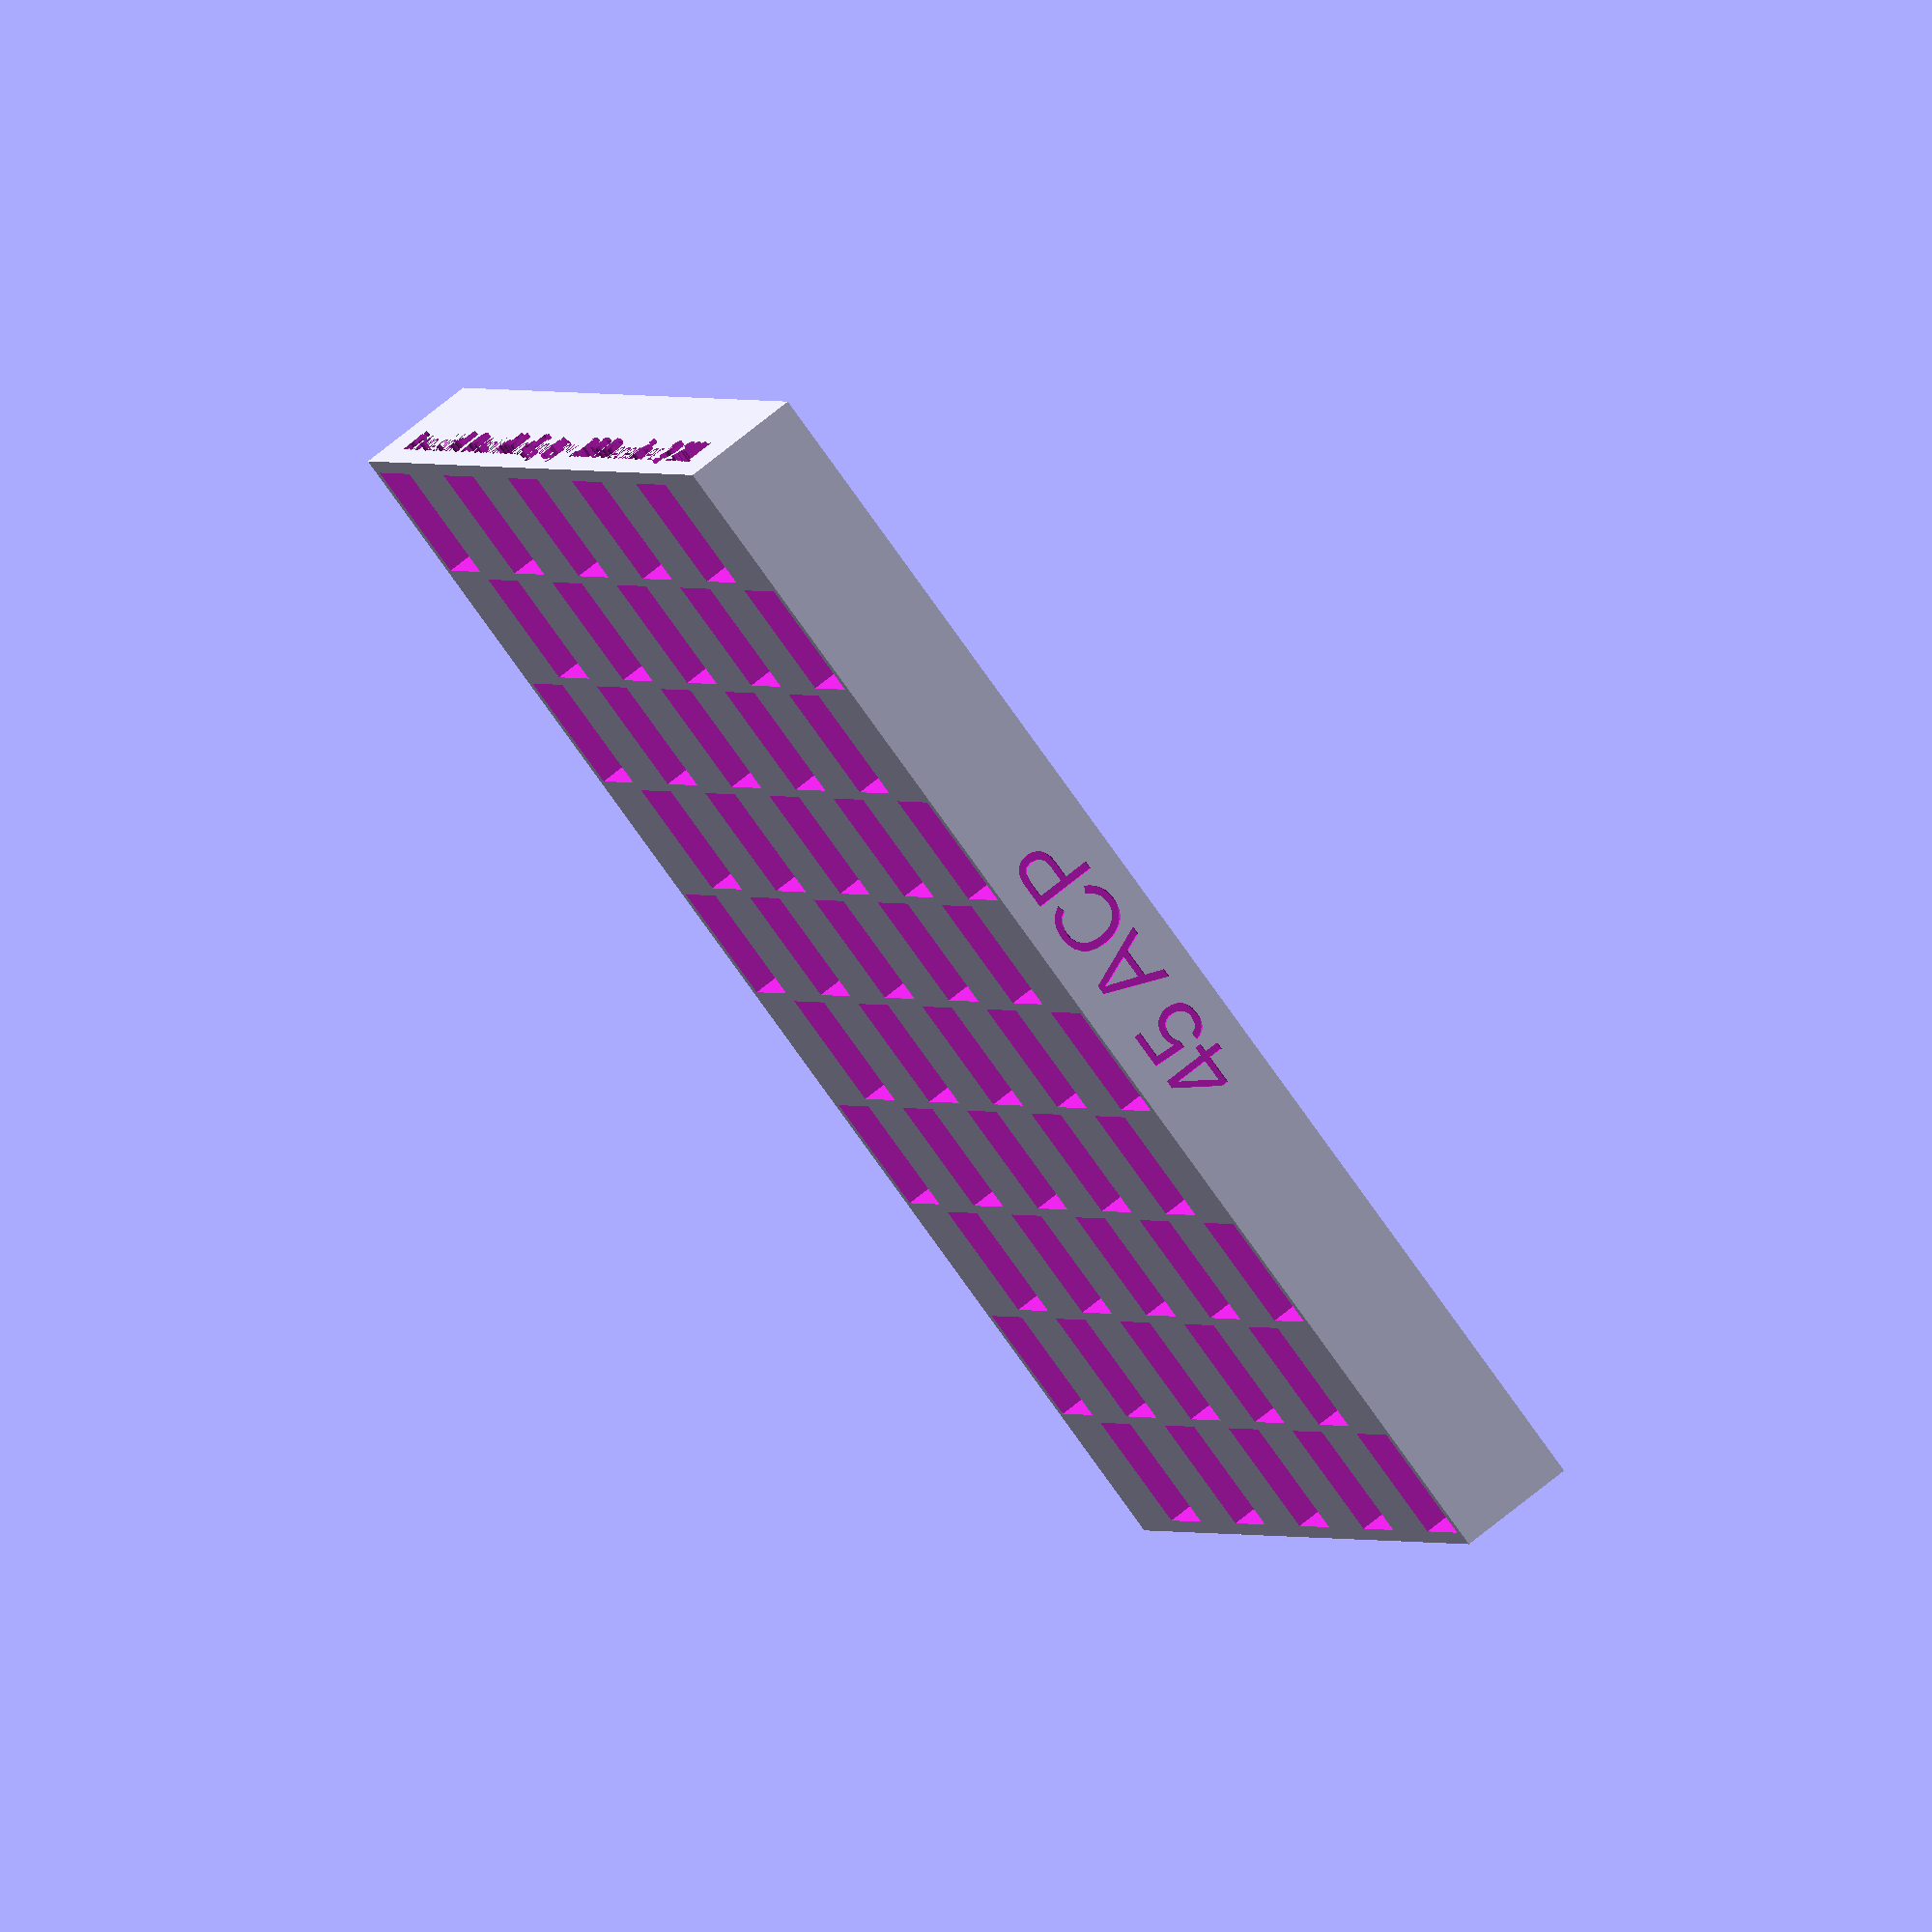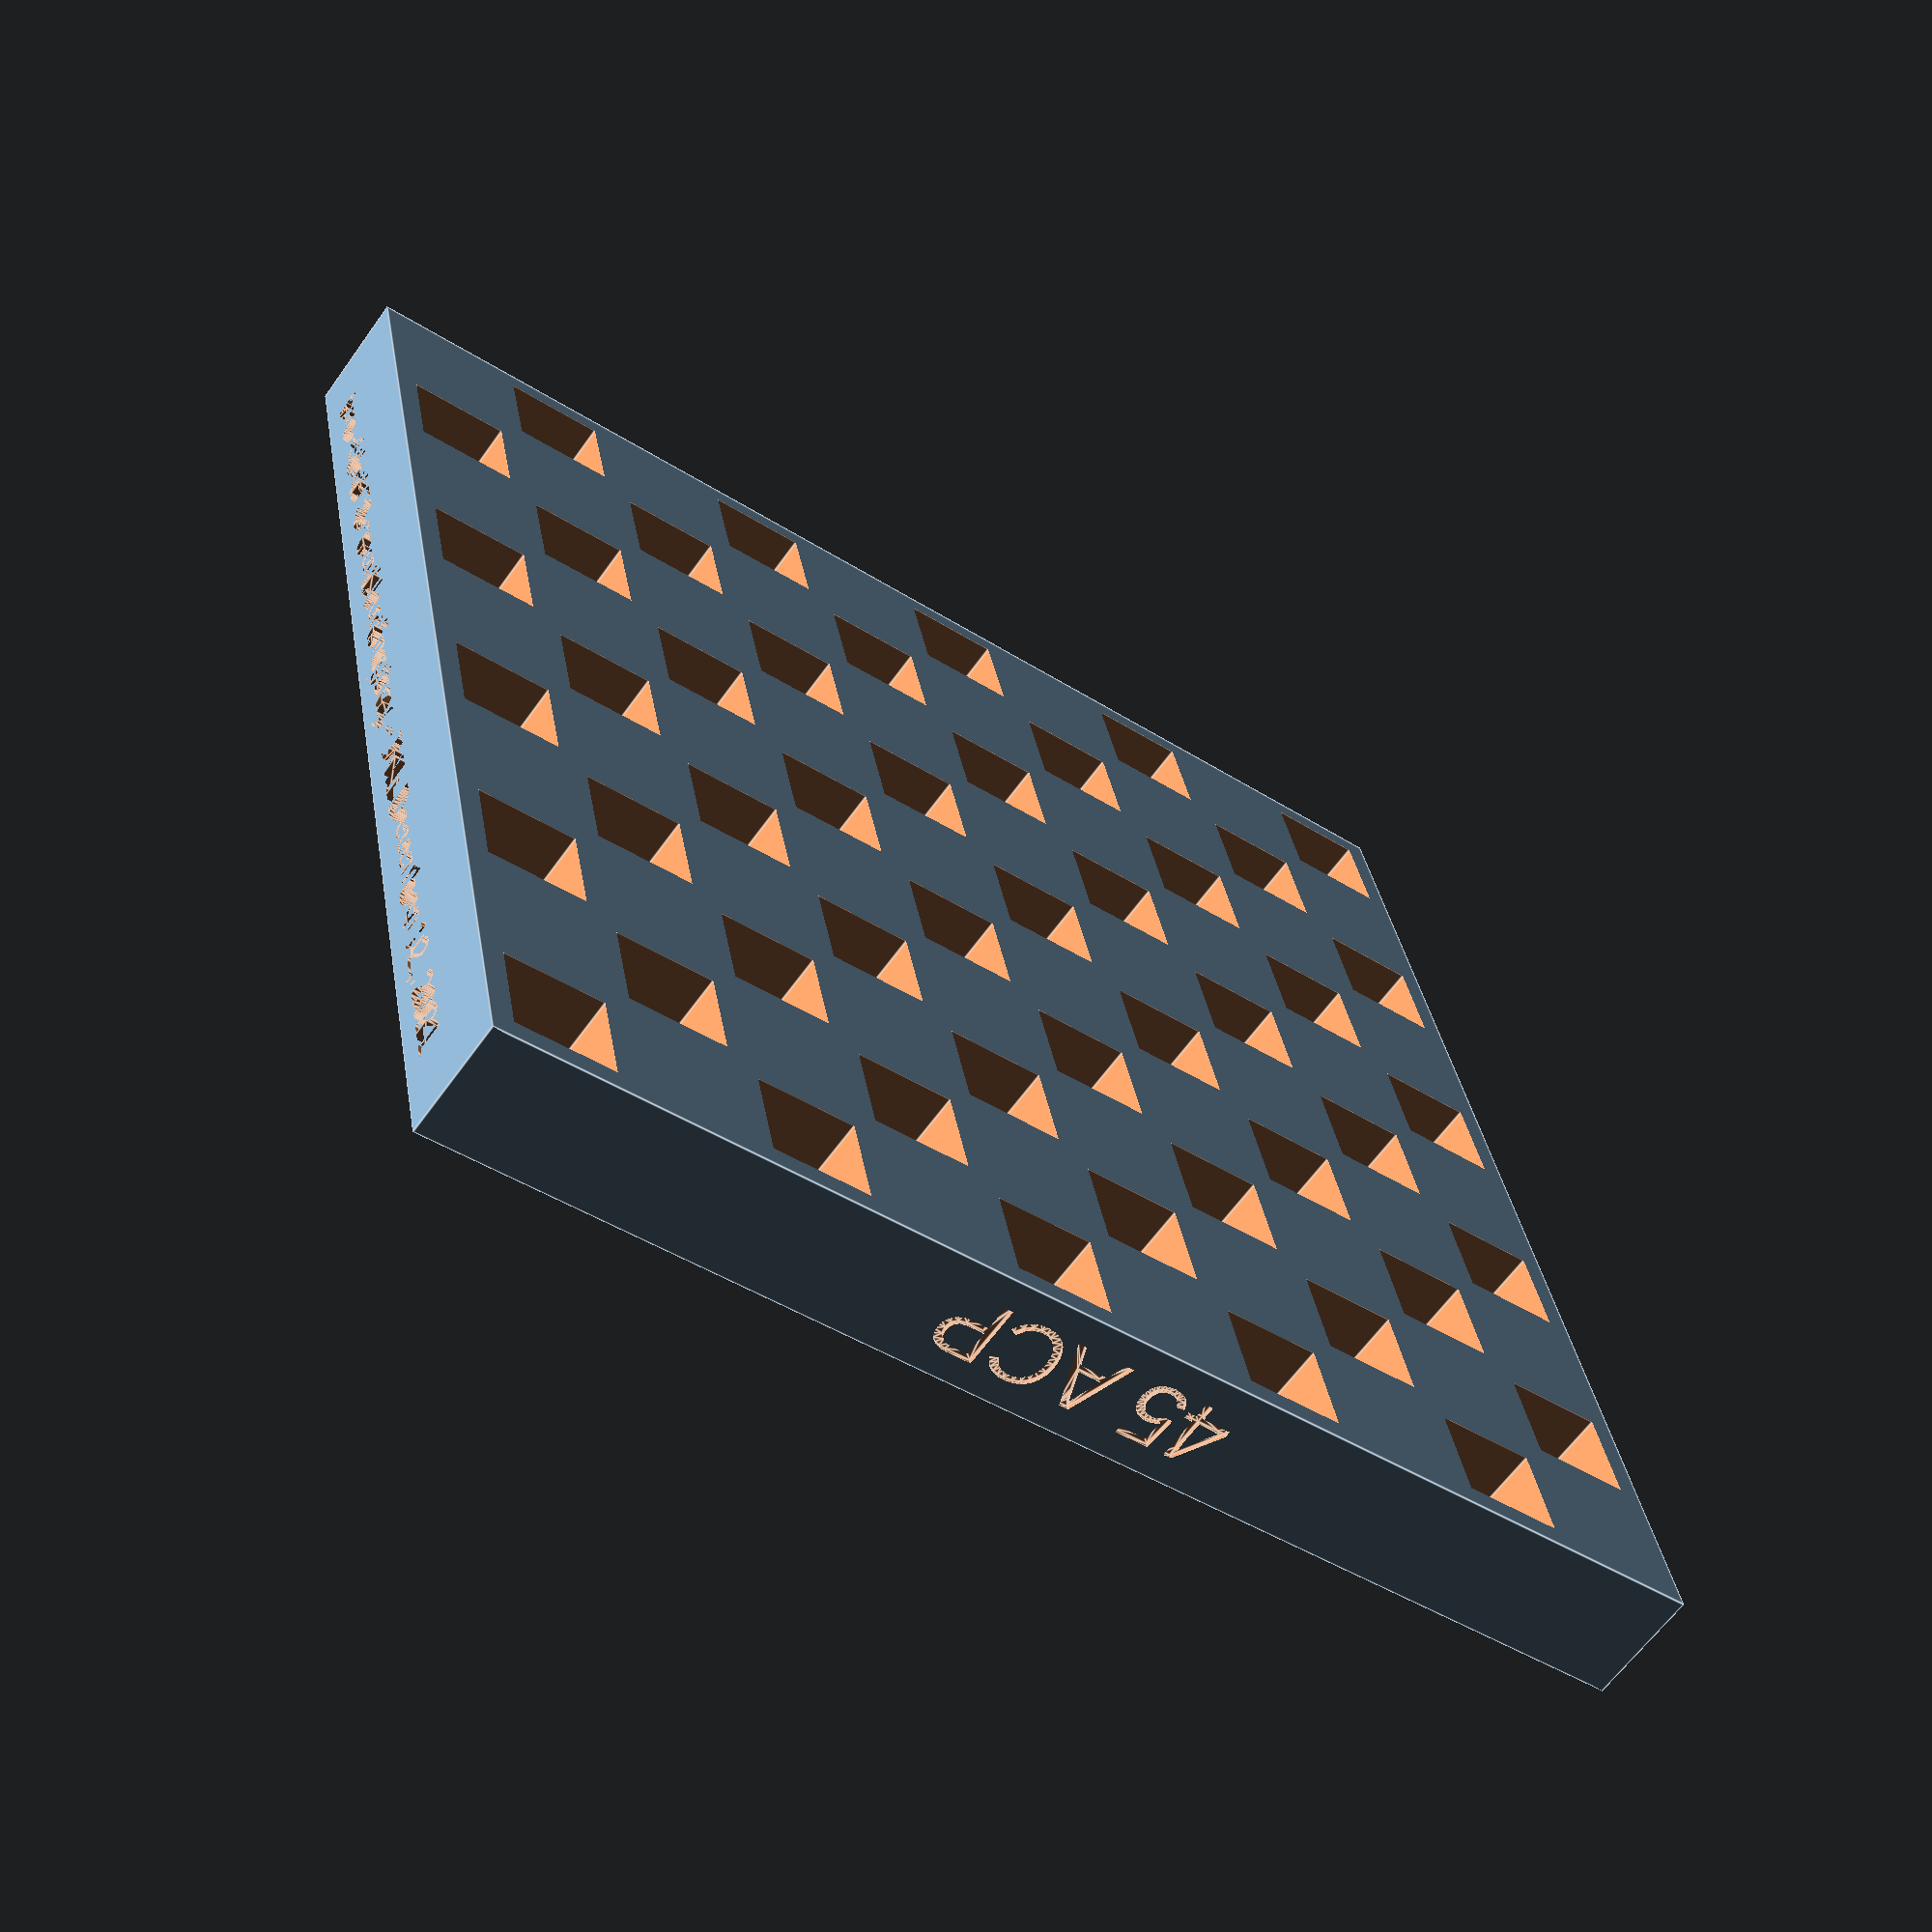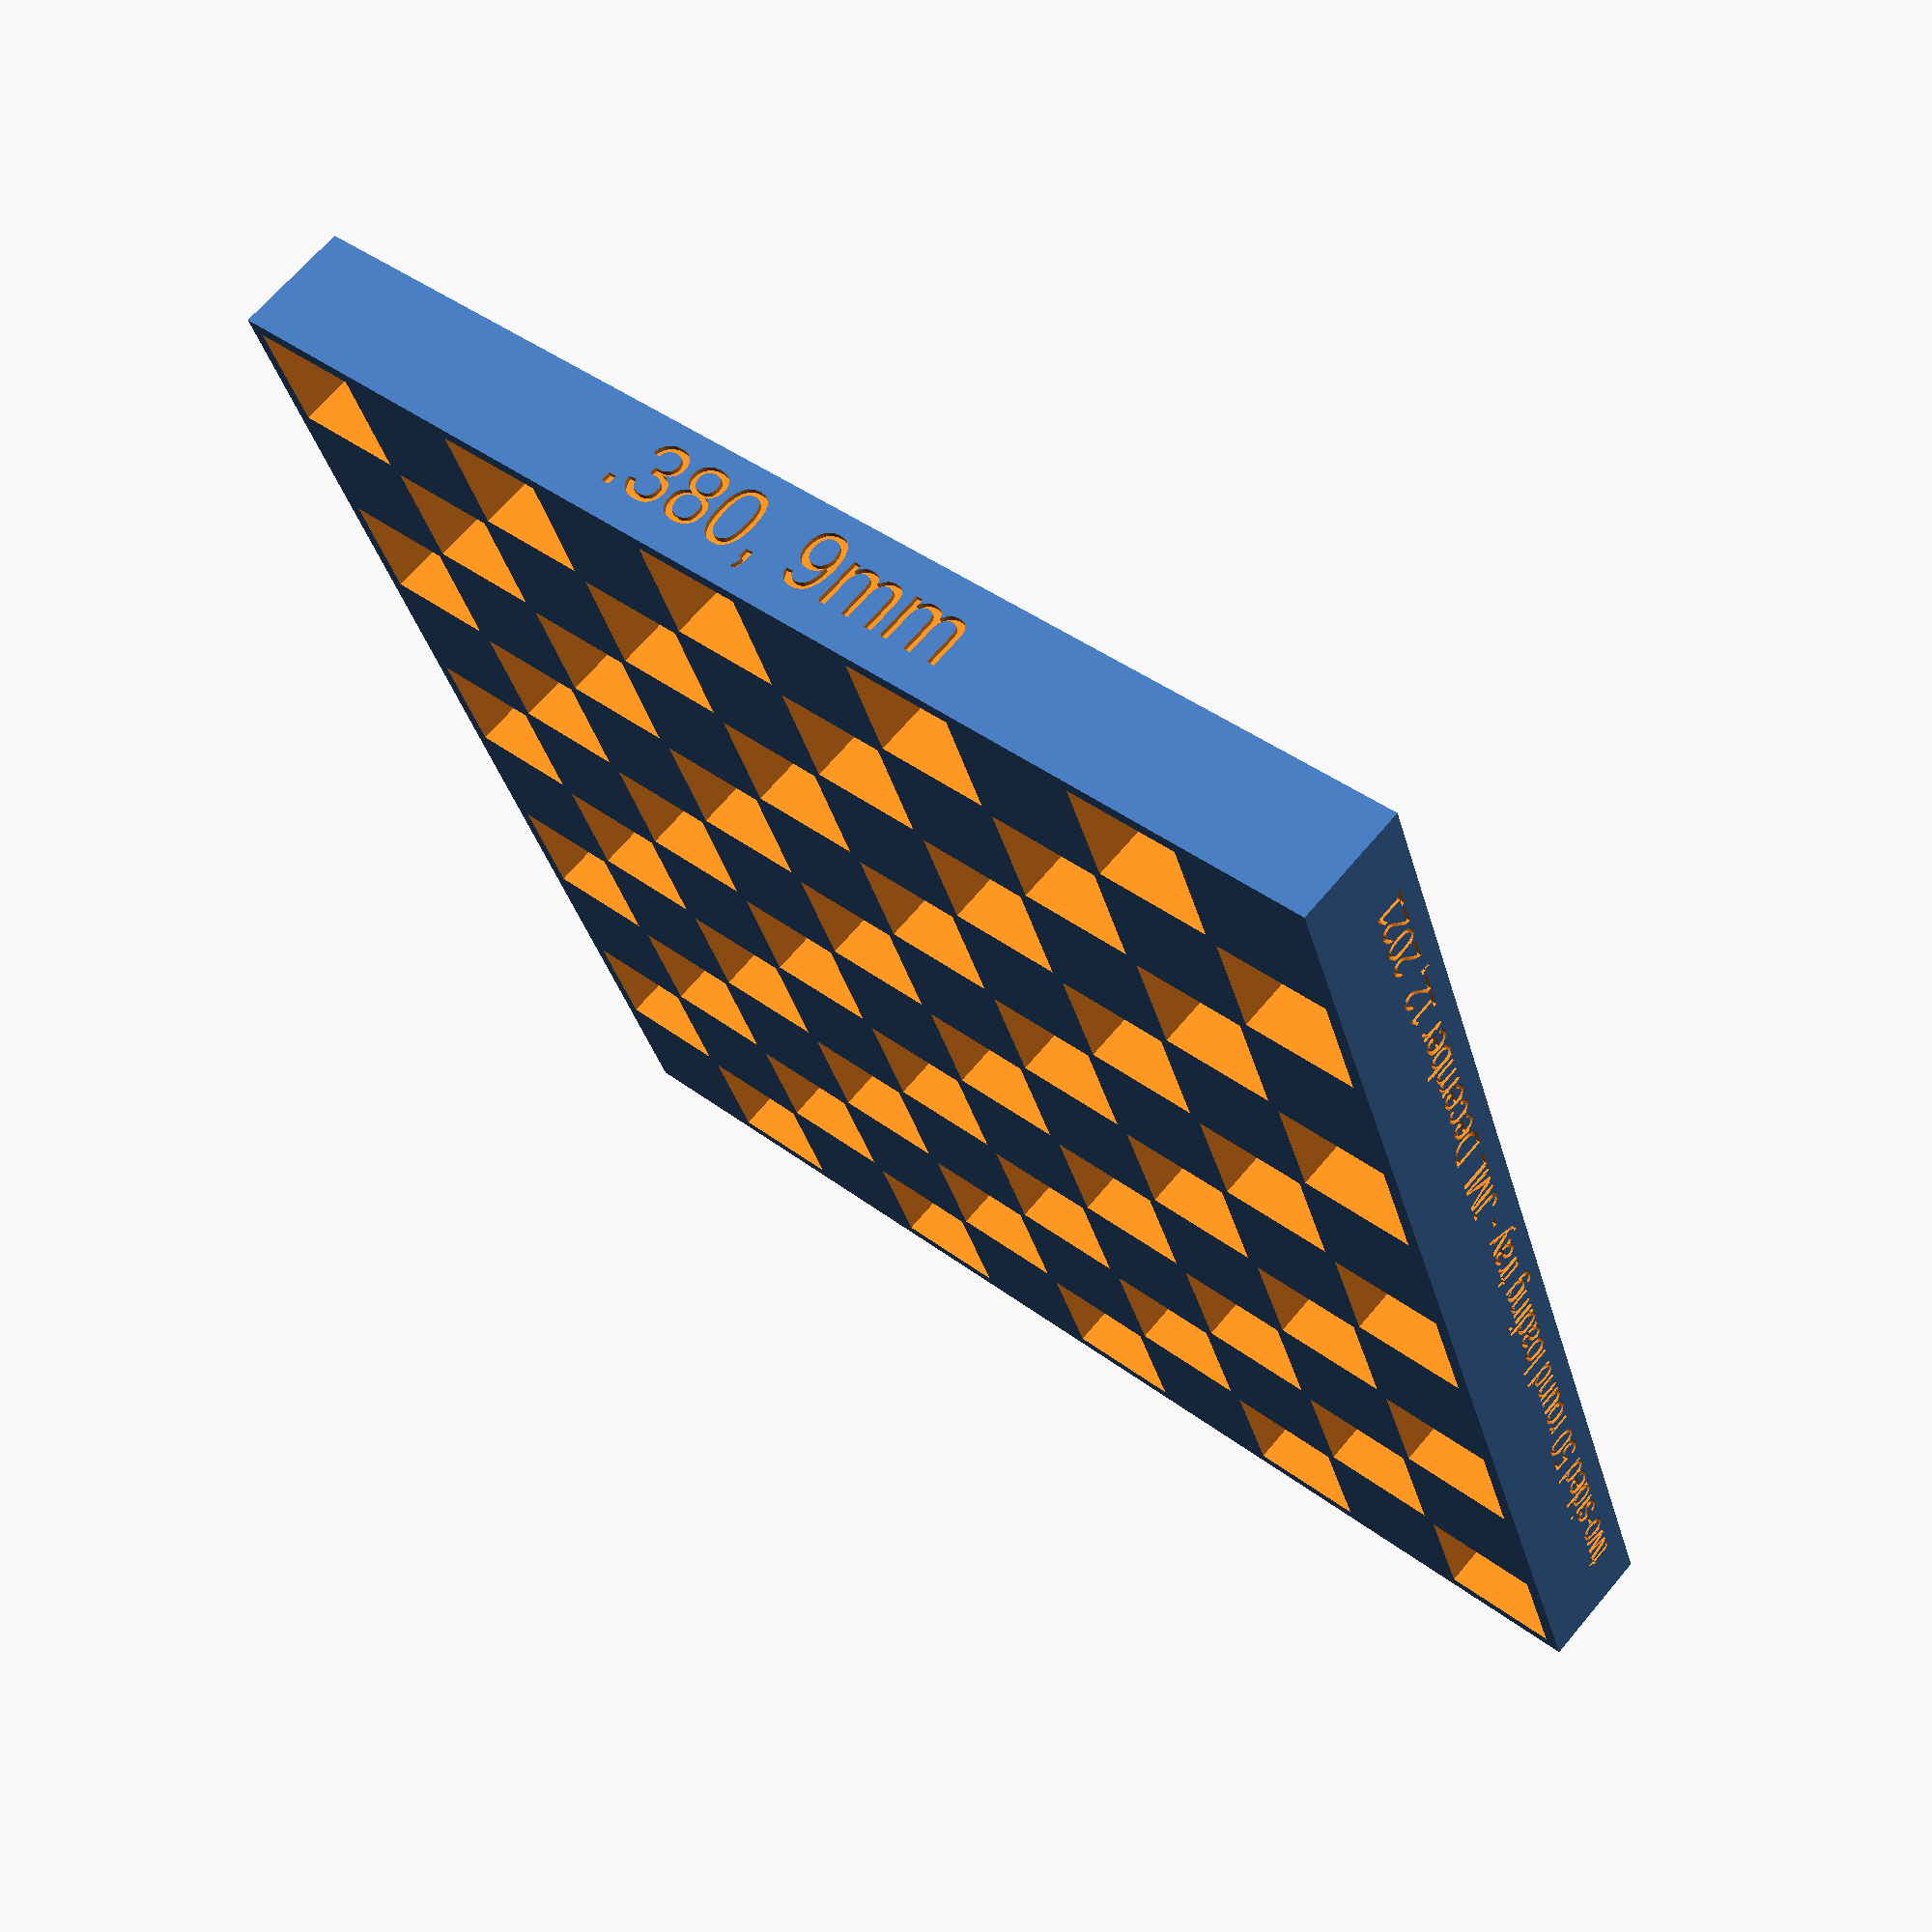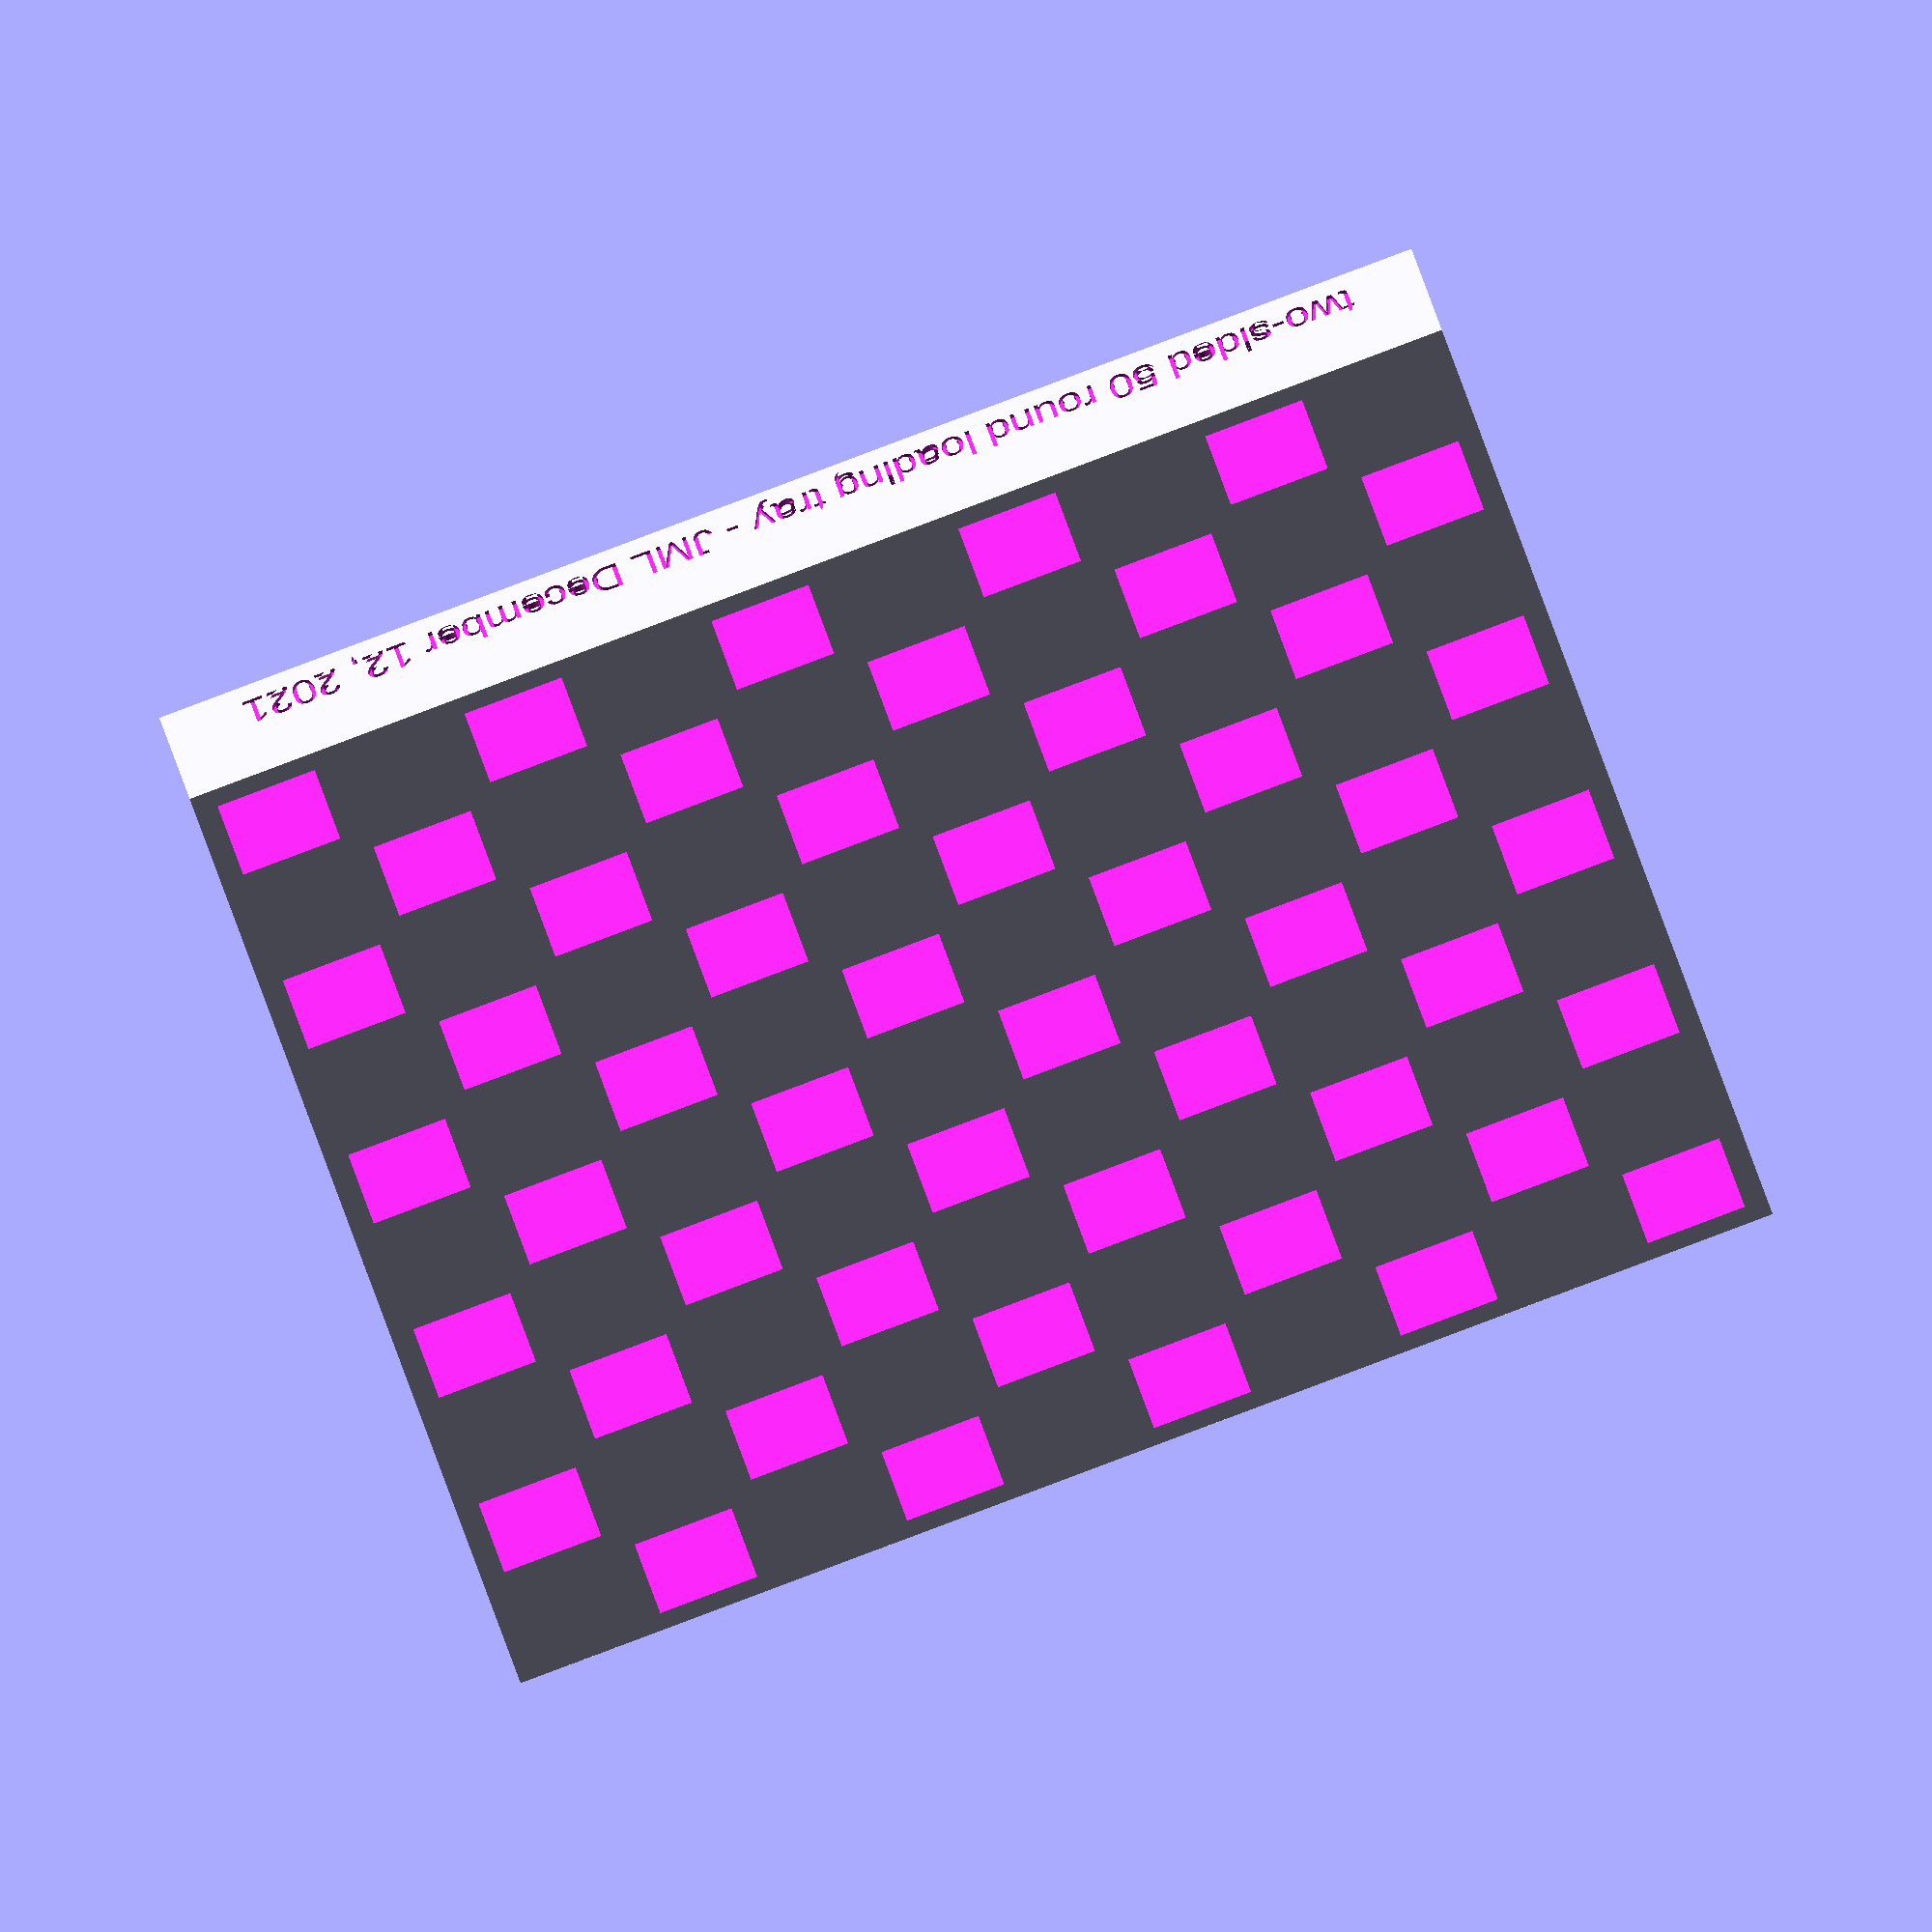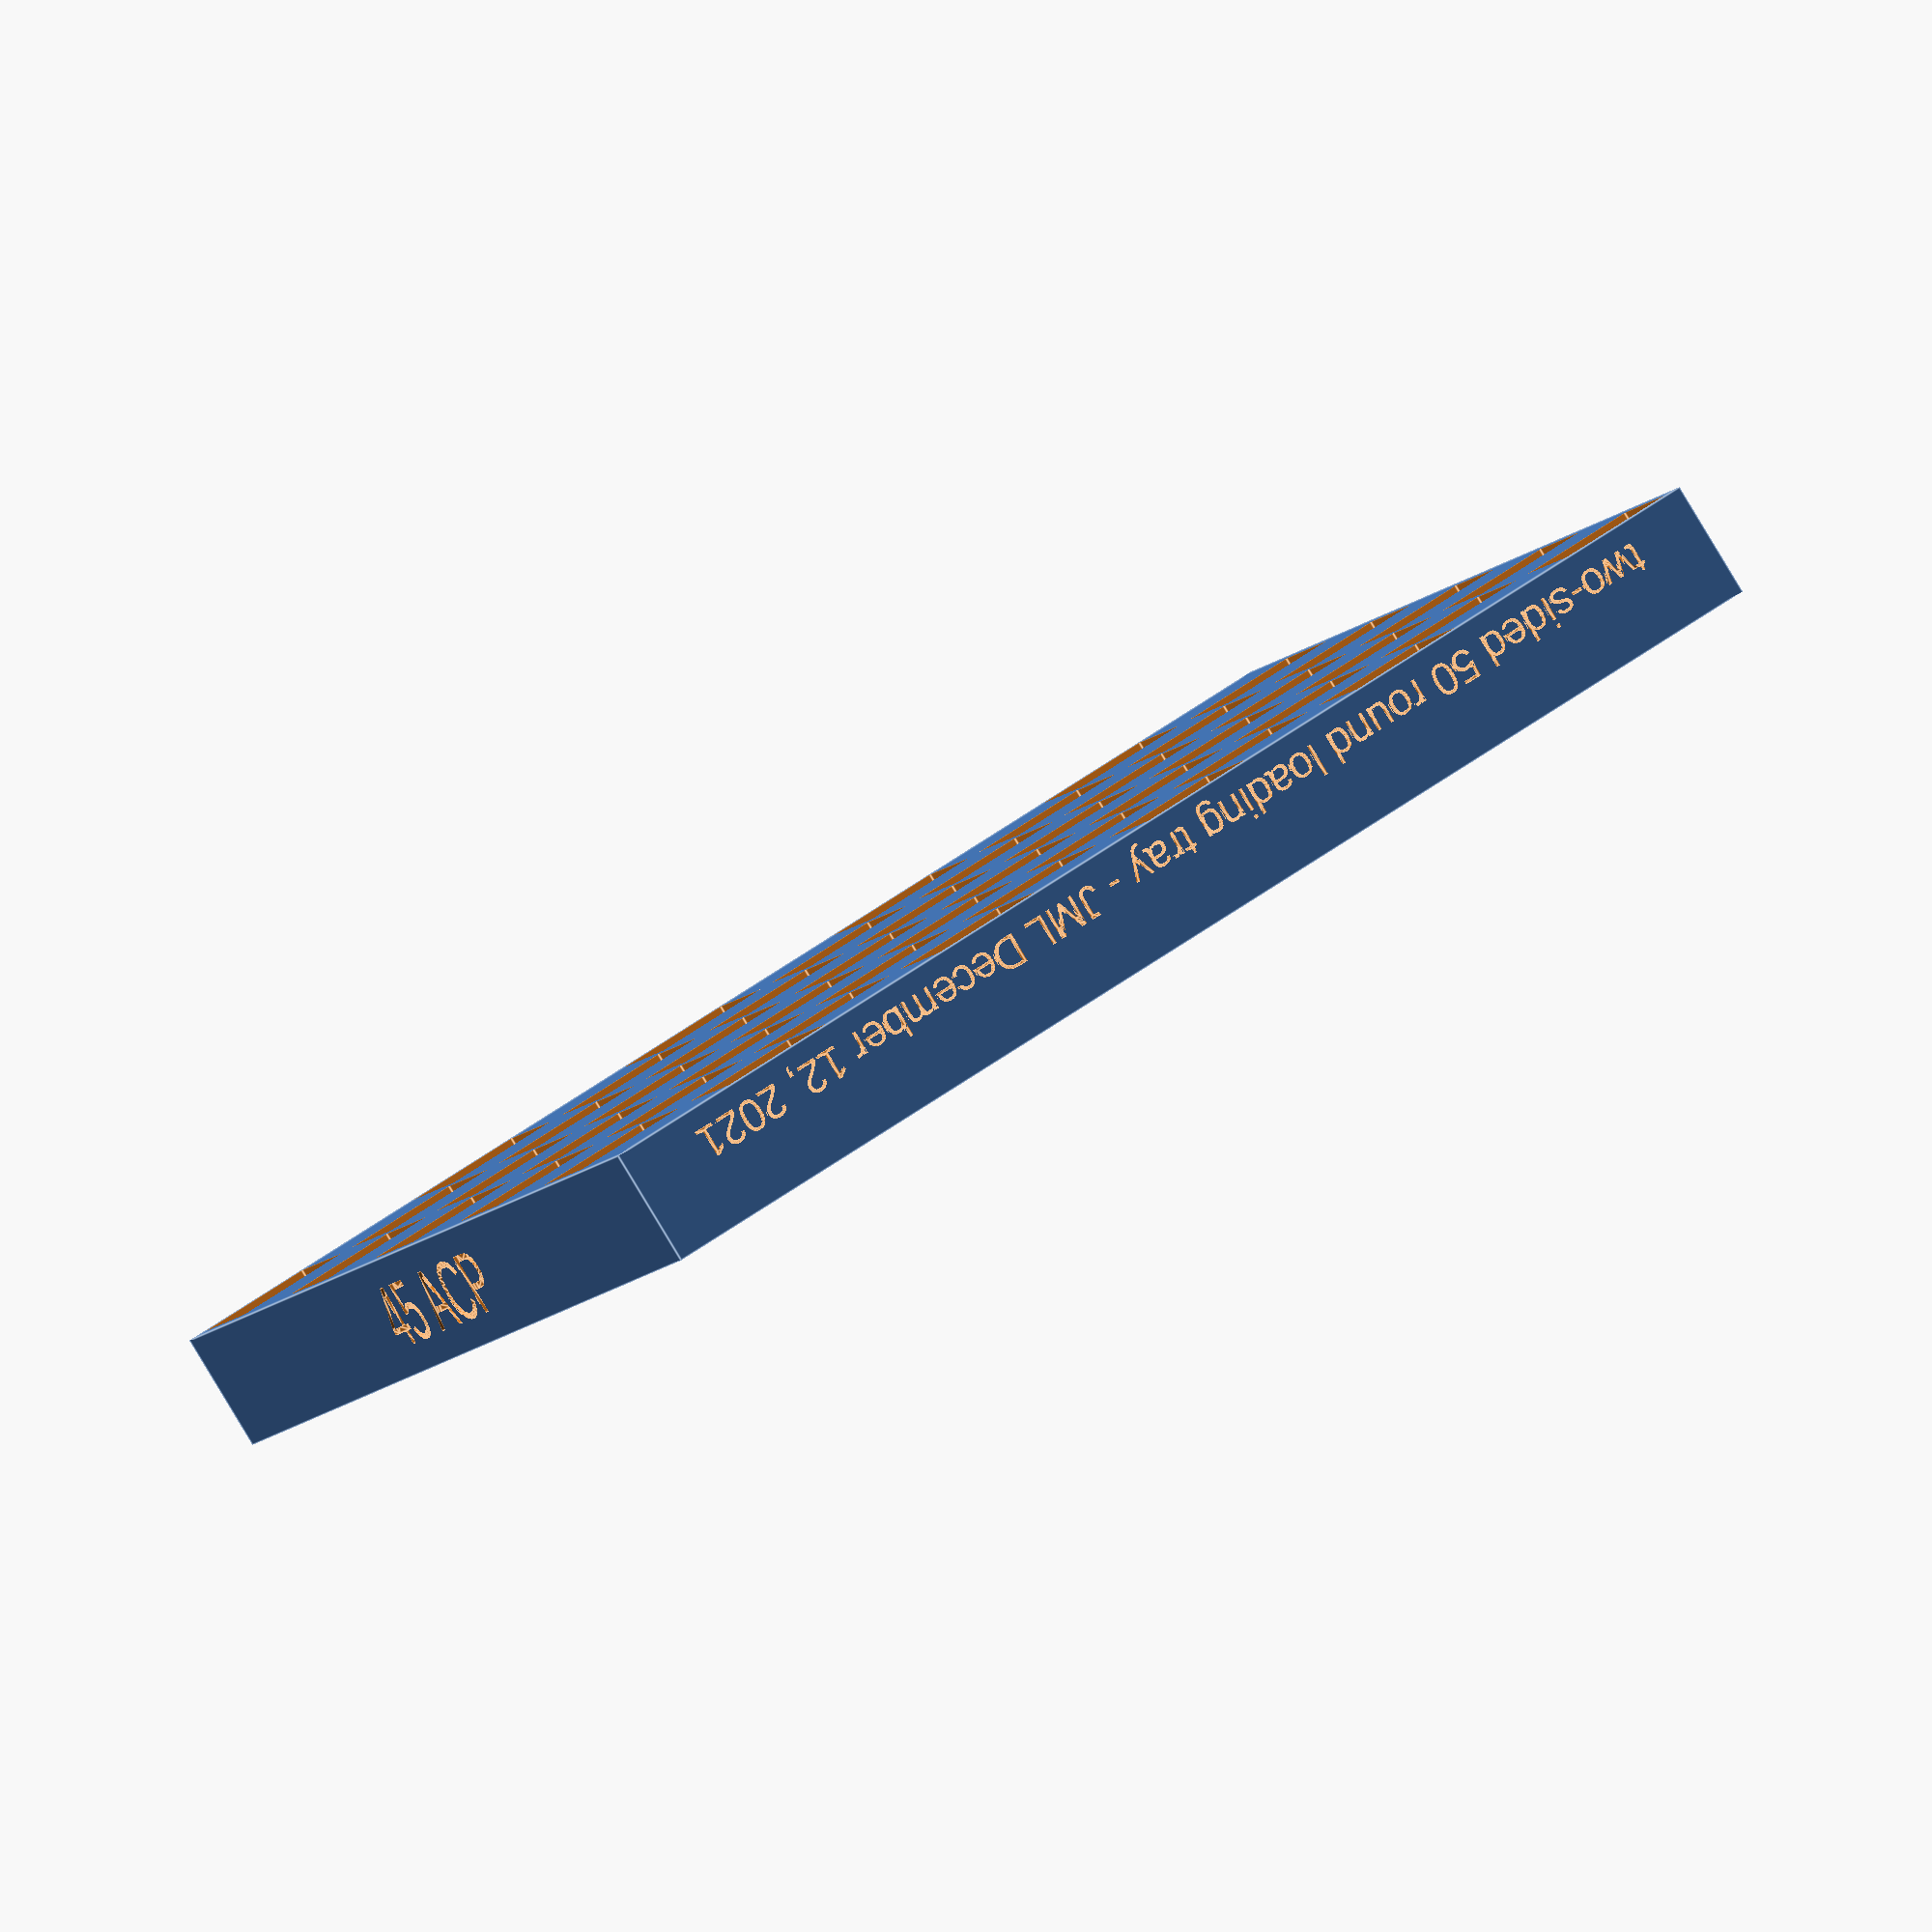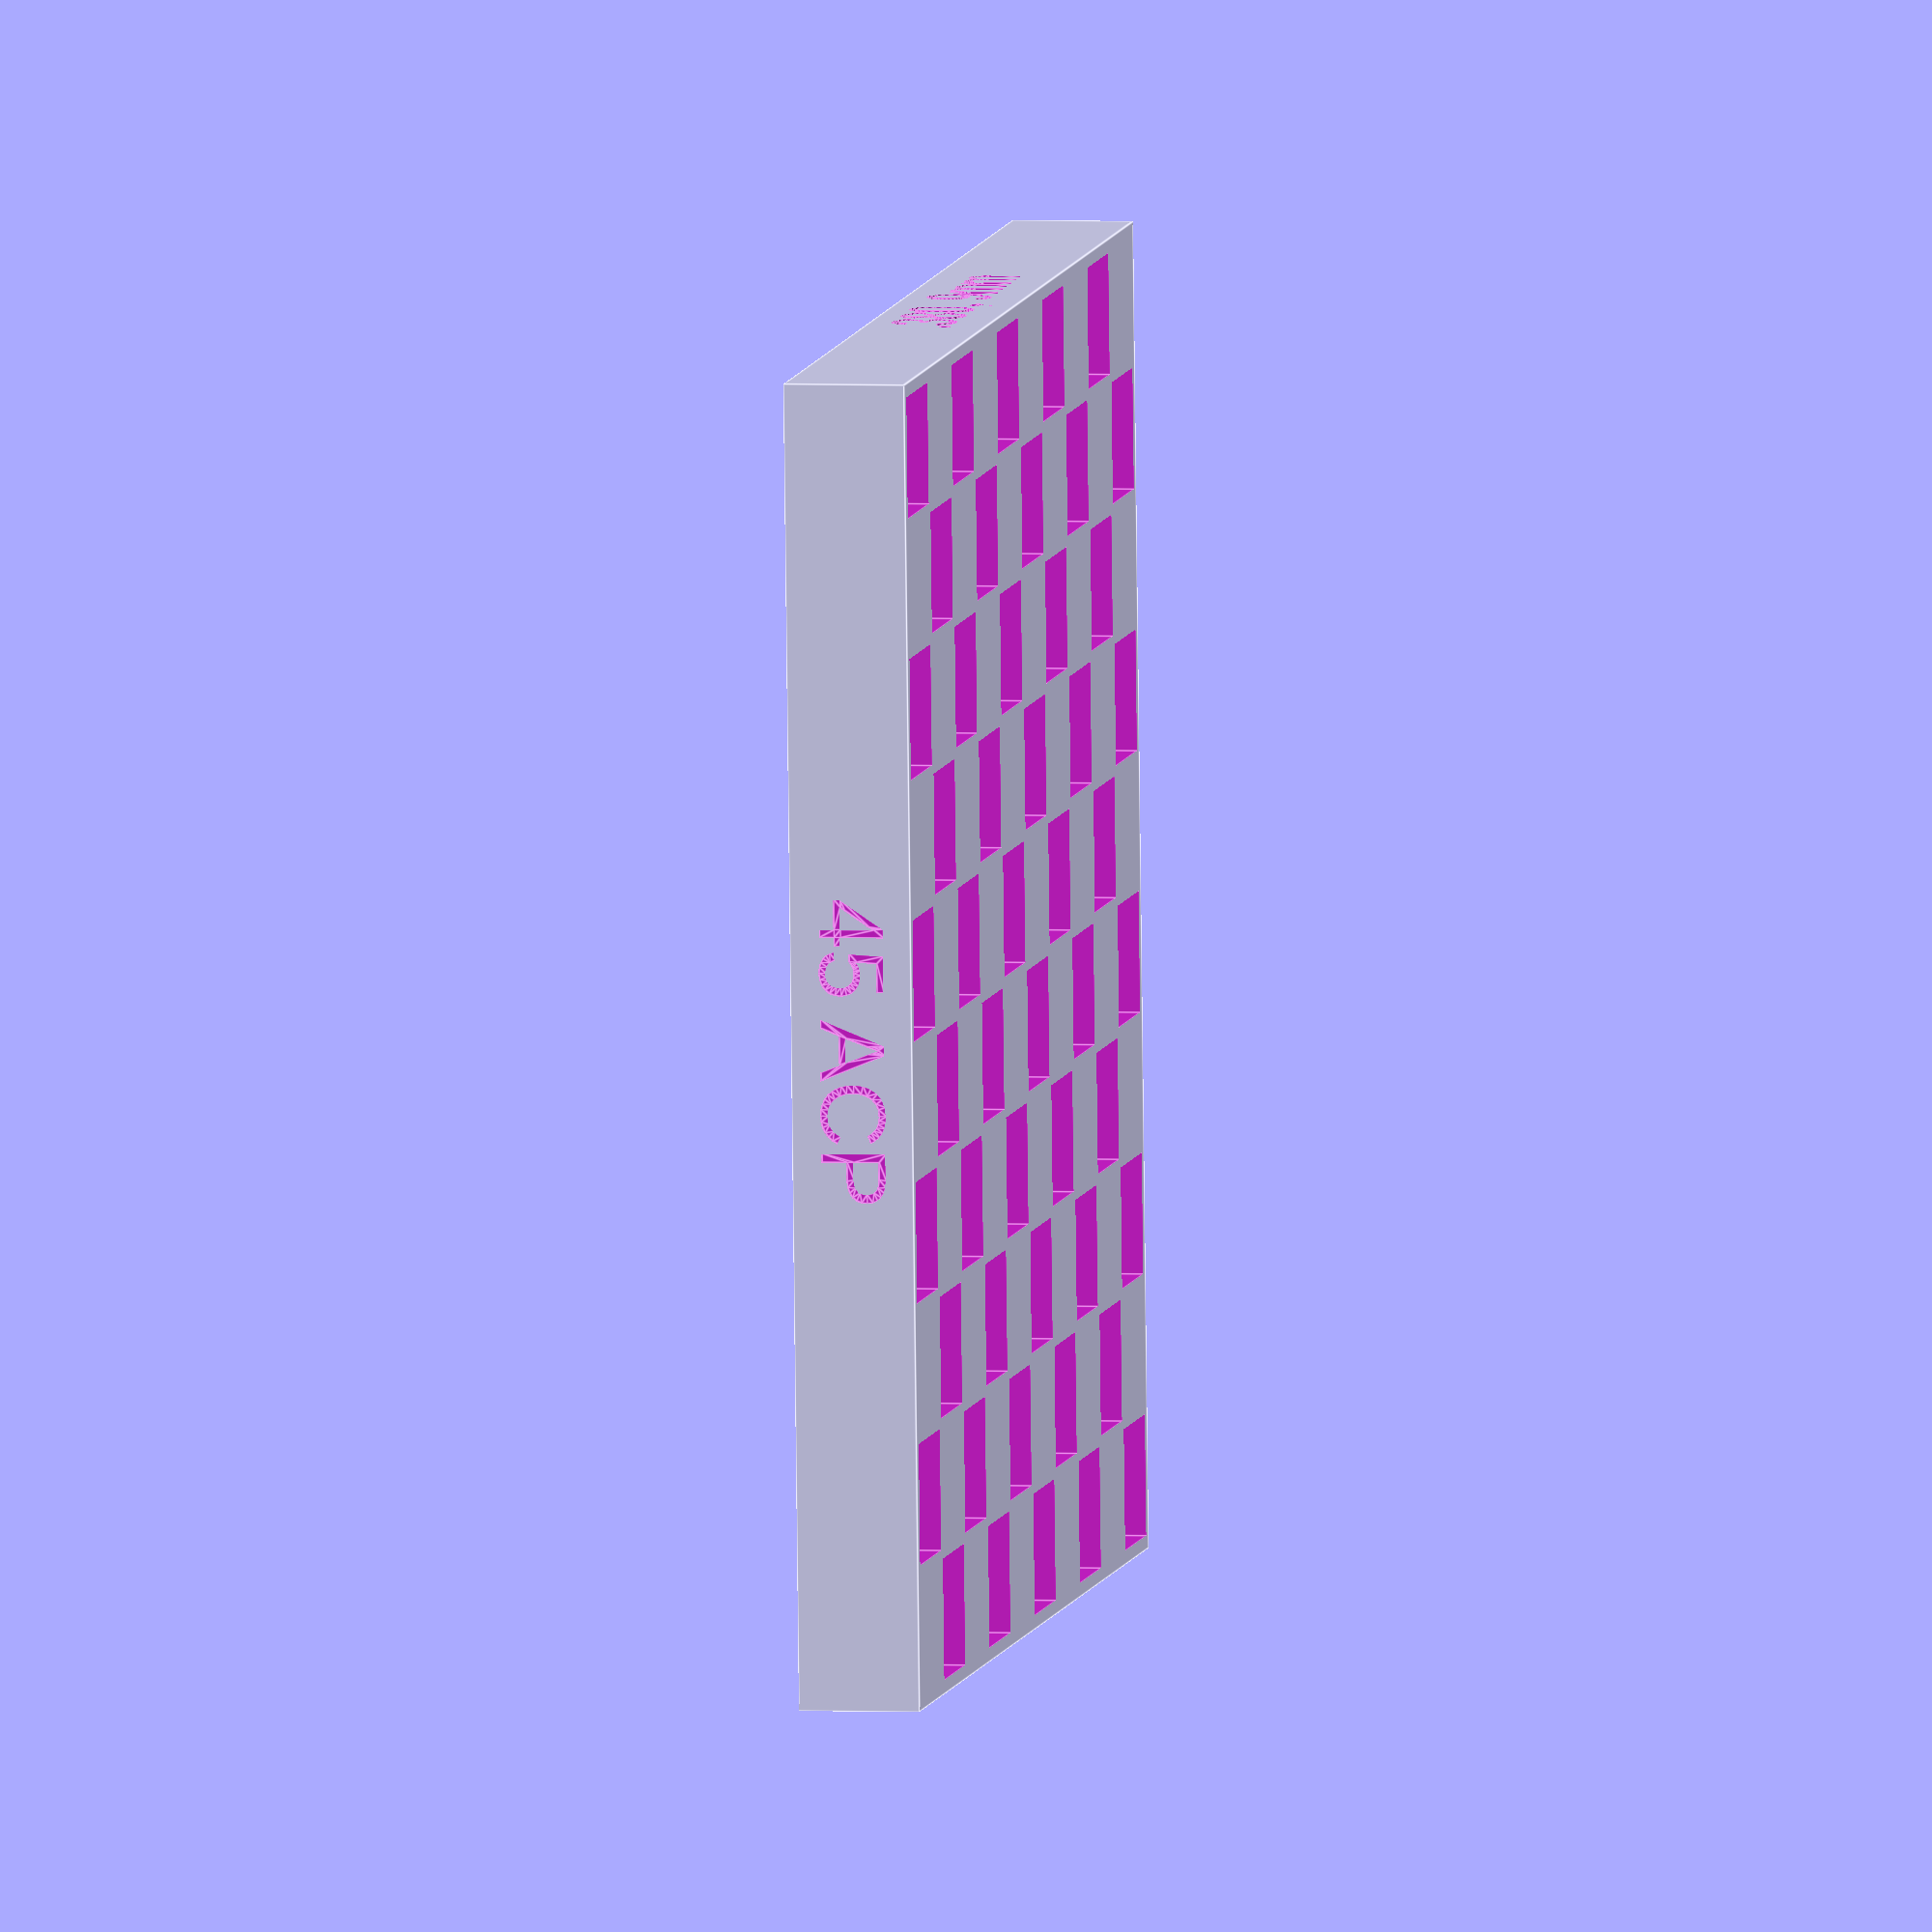
<openscad>
/* 
  loading tray alternate 13mm and 10mm squares
*/
module loadingTray(d=12) {
 
  difference () {
    translate ([-1.5,-1.5,0]) cube([142,142,d+1]);
    union() {
      for (r = [0 : 9]) {
	for (c = [0 : 9]) {
	  even =    ((r%2) == (c%2)); 
	  if(even) {translate([c*14,r*14,1]) cube([13,13,d+0.1]);
	  } else {
	    translate([1+c*14,1+r*14,-0.1]) cube([11,11,d+0.1]);
	  }
	}
      }
    } // union
      // more diff: text
    // text on x0 side  
    translate([70,-1,(d/2) +0.5]) rotate([90,0,0]) linear_extrude(height=0.6) {text("45 ACP", size=(d*0.6), halign = "center", valign = "center", $fn = 16);}
    // X max side
    translate([70,140,(d/4) +0.5]) rotate([90,0,180]) linear_extrude(height=0.6) {text("two-sided 50 round loading tray - JML December 12, 2021", size=(d*0.3), halign = "center", valign = "center", $fn = 16);}
    // text on y0 side
    translate([-1,70,(d/2) +0.5]) rotate([-90,0,90]) linear_extrude(height=0.6) {text(".380, 9mm", size=(d*0.6), halign = "center", valign = "center", $fn = 16);}
    // Y max side
    translate([140,70,(d*0.75) +0.5]) rotate([90,180,90]) linear_extrude(height=1.6) {text("two-sided 50 round loading tray - JML December 12, 2021", size=(d*0.3), halign = "center", valign = "center", $fn = 16);}
    
    } //difference
} // module
loadingTray();


</openscad>
<views>
elev=287.4 azim=202.7 roll=51.0 proj=o view=solid
elev=242.6 azim=191.5 roll=35.5 proj=p view=edges
elev=292.6 azim=70.8 roll=40.1 proj=p view=solid
elev=136.8 azim=104.8 roll=14.4 proj=o view=wireframe
elev=266.6 azim=248.0 roll=148.9 proj=o view=edges
elev=356.8 azim=86.1 roll=279.9 proj=o view=edges
</views>
